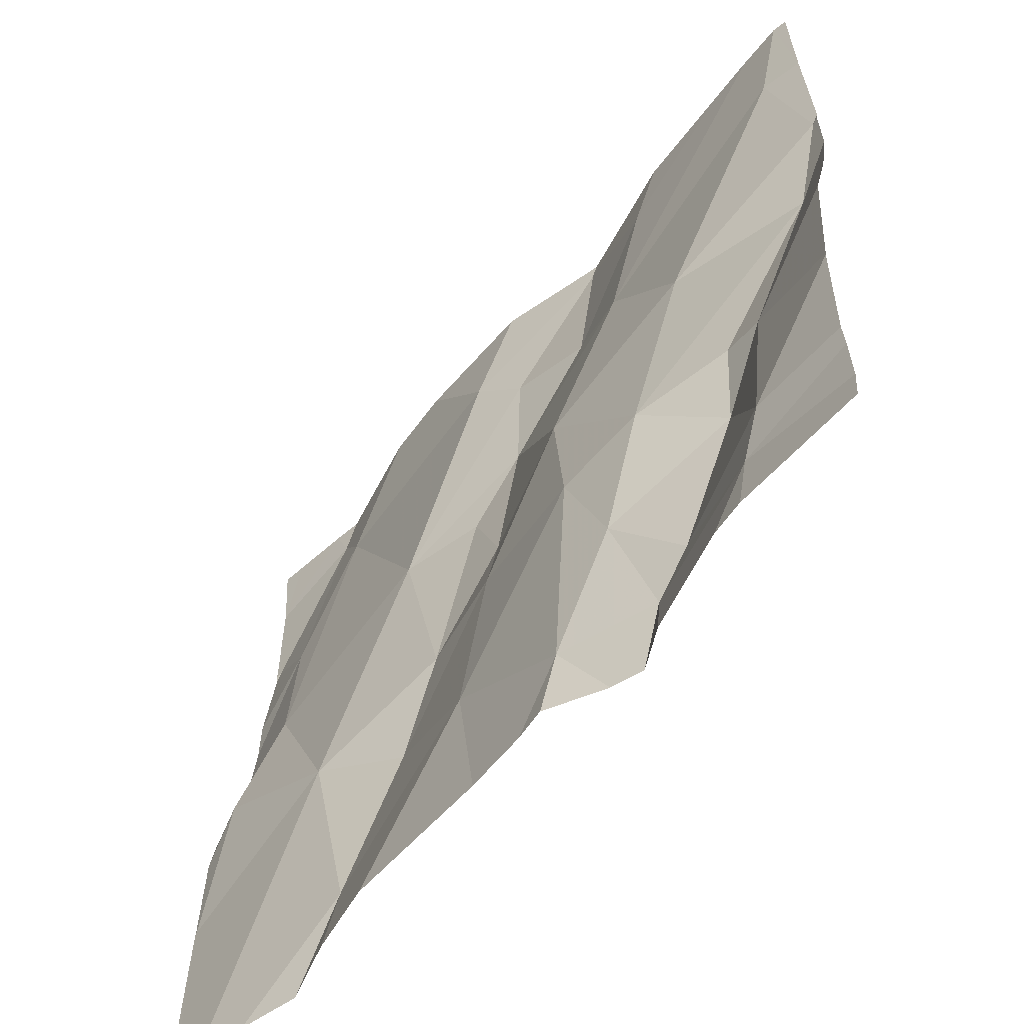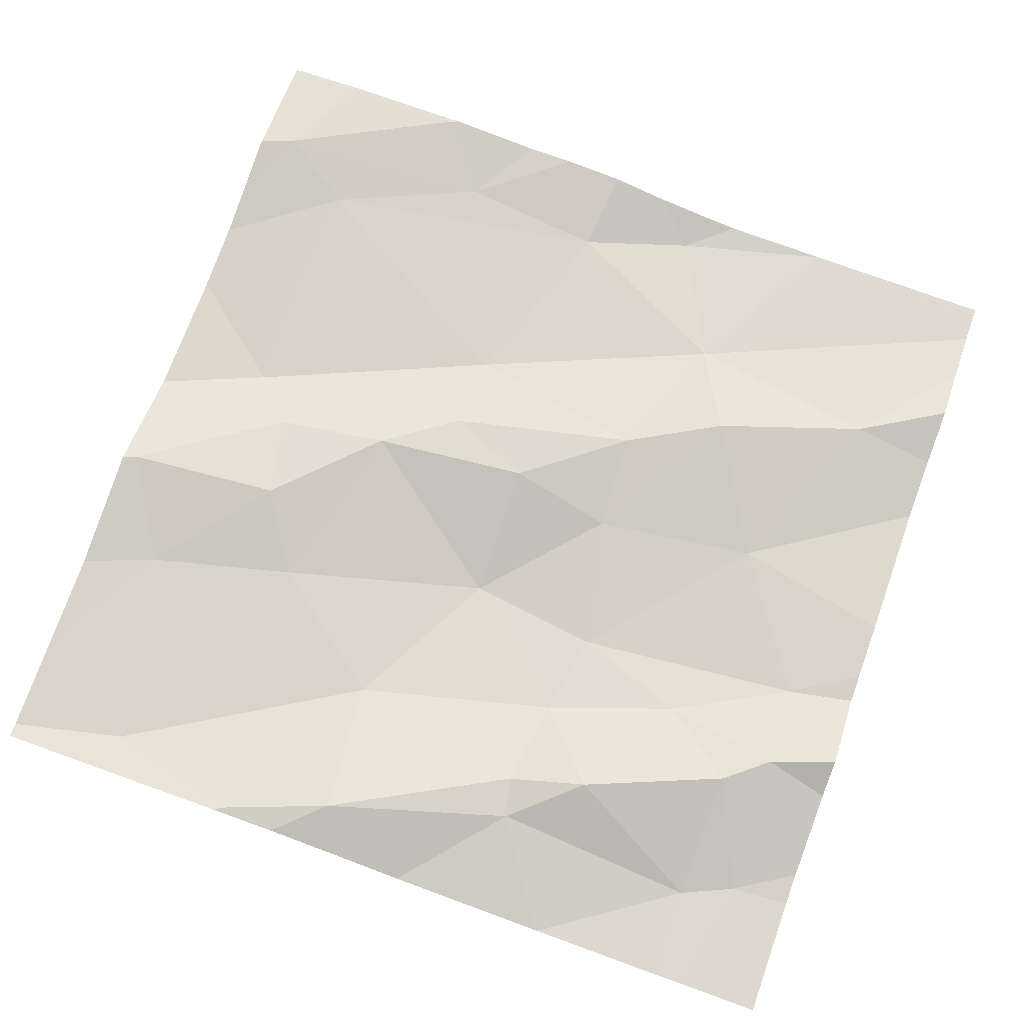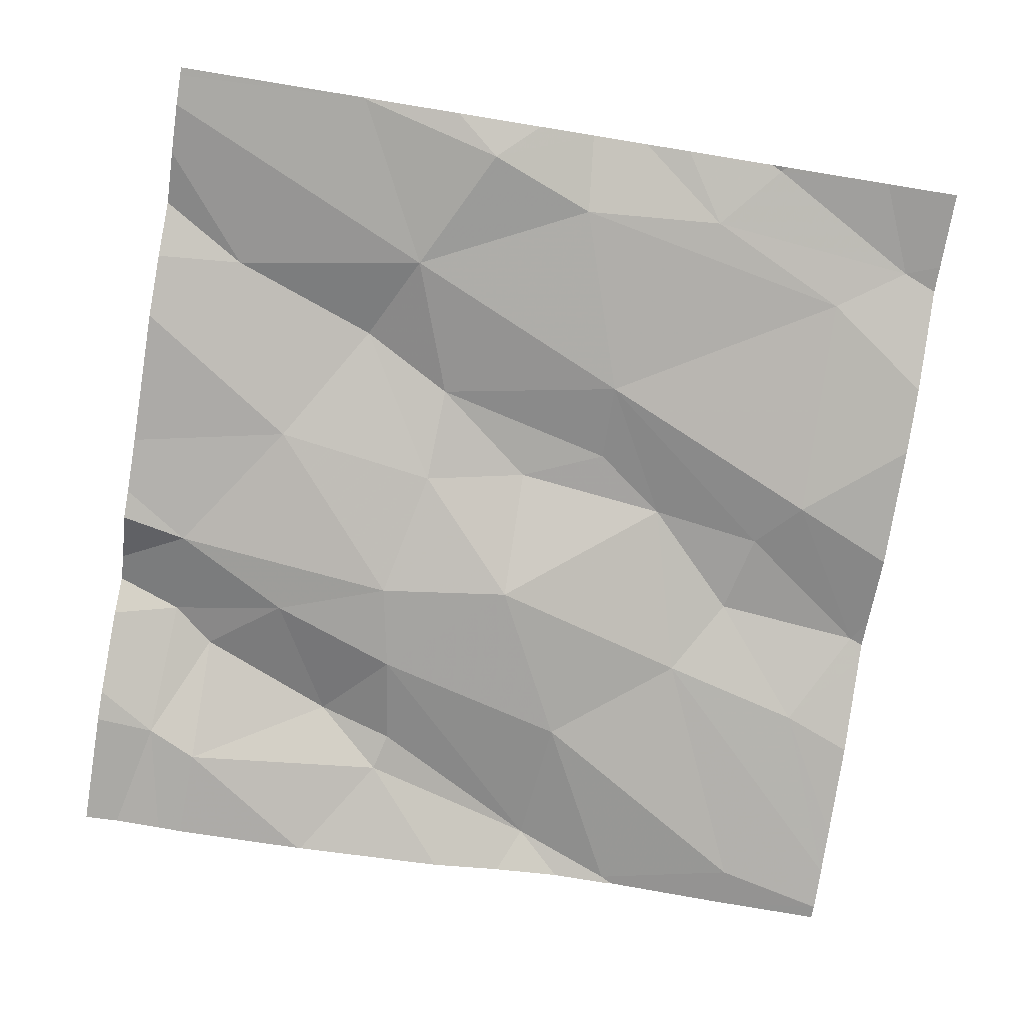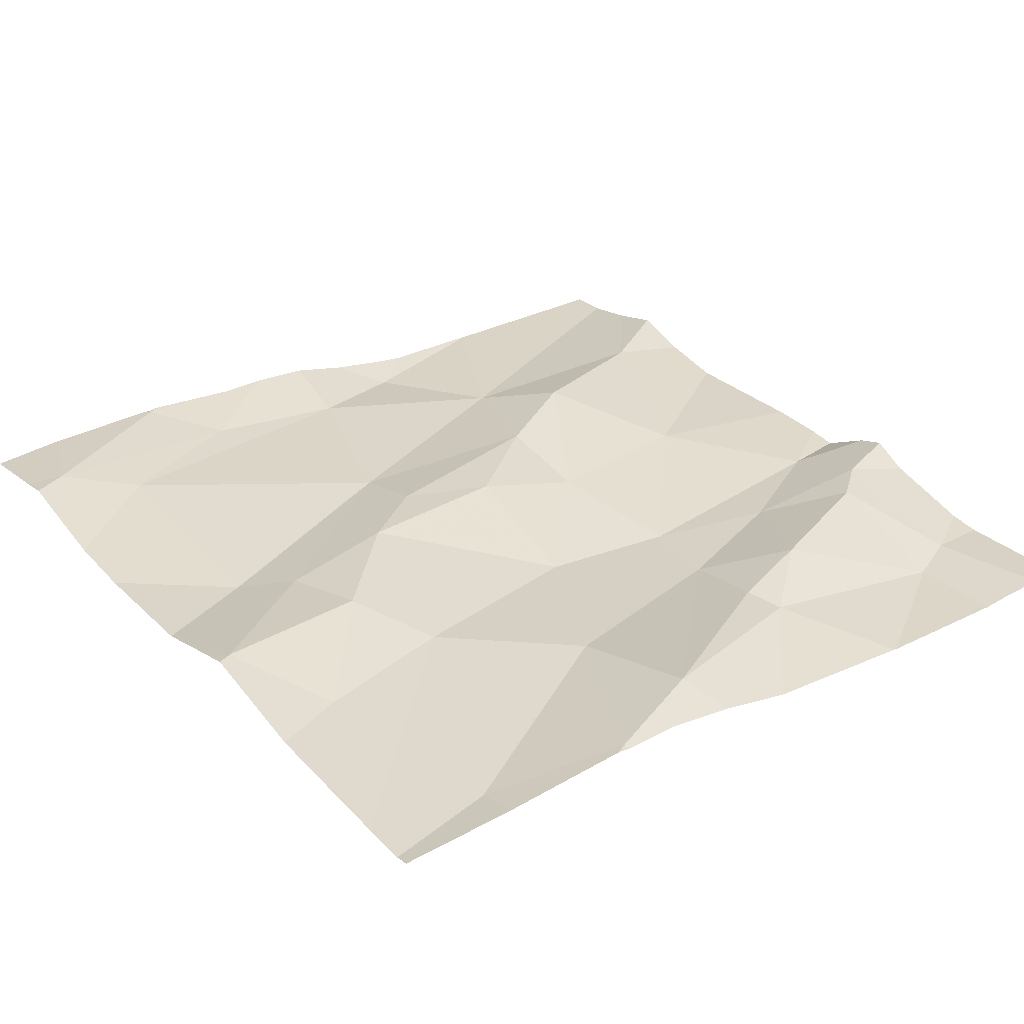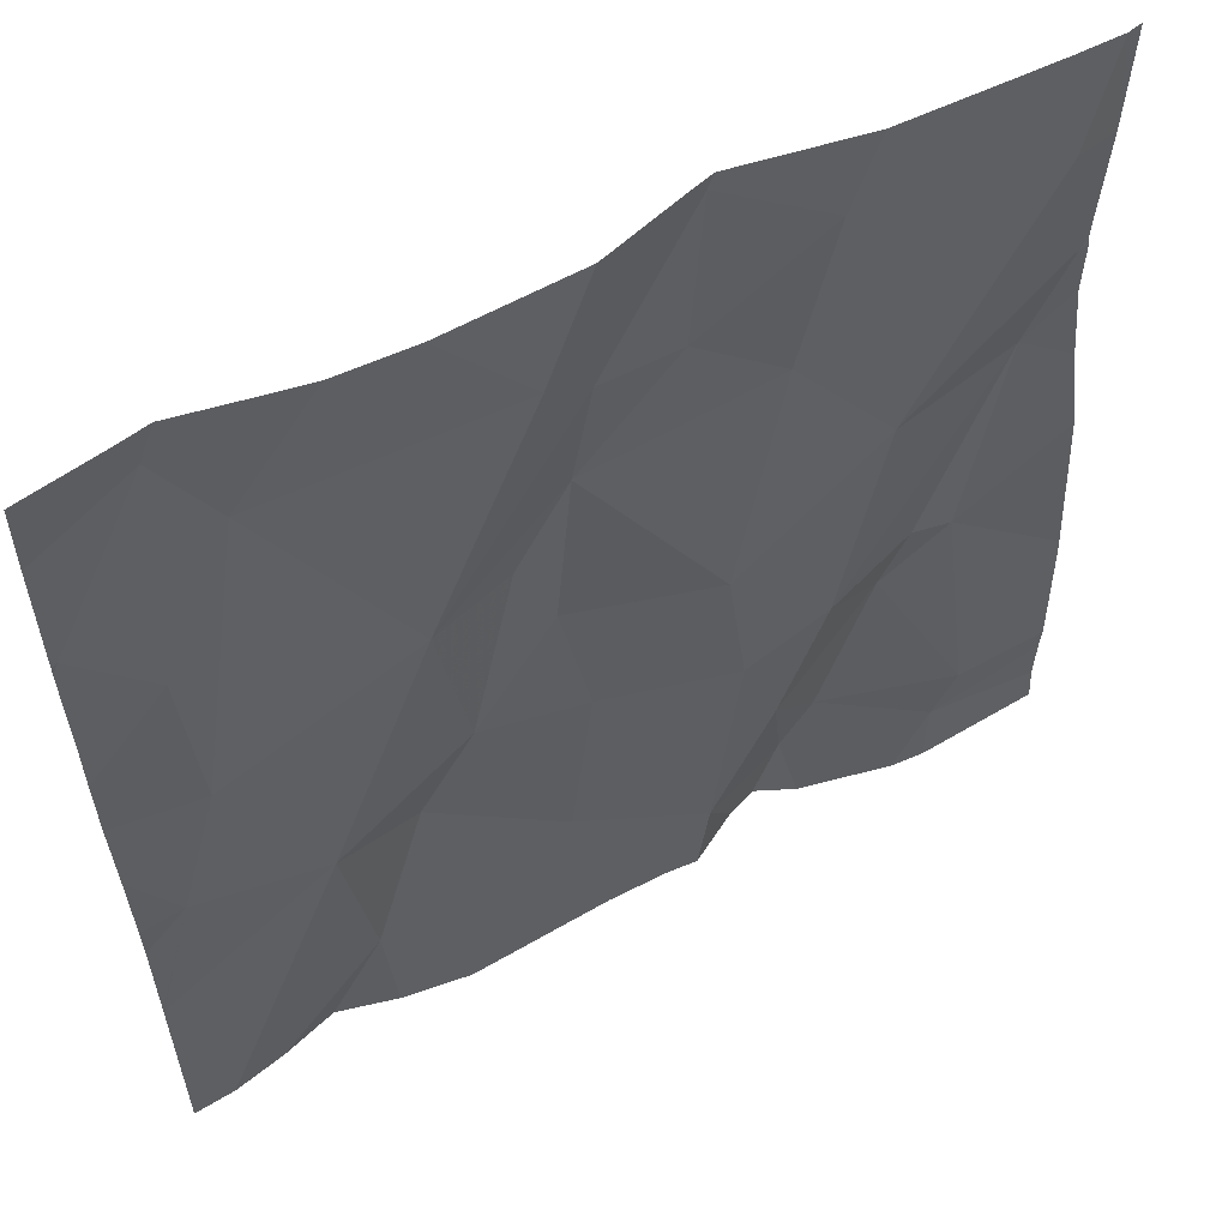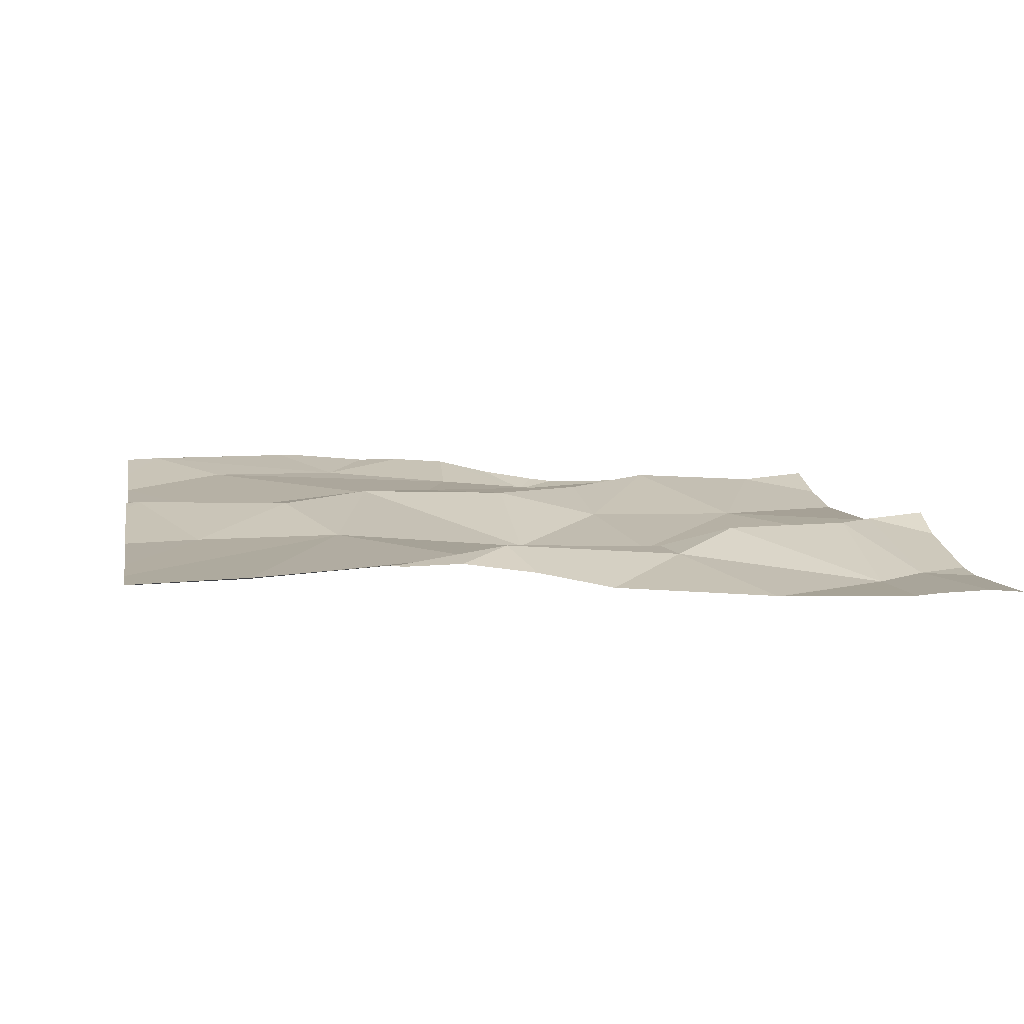
<metadata>
{"format":"obj","ext":"obj","renderer":"f3d","projection":"perspective","resolution":1024,"background":"white","views":[{"elev":-59.6,"azim":-127.9,"up":"+Y"},{"elev":74.7,"azim":-70.2,"up":"+Z"},{"elev":-79.5,"azim":80.8,"up":"+Z"},{"elev":33.1,"azim":-126.1,"up":"+Z"},{"elev":57.5,"azim":152.0,"up":"+Y"},{"elev":9.7,"azim":-100.0,"up":"+Z"}]}
</metadata>
<code>
v -109.7 279 501.1
v -109.7 279 501.1
v -109.7 279.1 501.1
v -110.3 279.4 501.1
v -110.5 278.5 501
v -109.7 279.1 501.1
v -110.6 279 501.1
v -109.7 279.3 501.1
v -110.6 279.2 501.1
v -109.7 279.1 501.1
v -110.7 279.1 501.1
v -110.5 278.8 501.1
v -110.6 278.5 501
v -110.6 279.4 501.1
v -109.9 279.4 501.1
v -110.3 279.3 501.1
v -109.9 278.5 501.1
v -110 278.7 501.1
v -109.9 278.7 501
v -110.3 278.7 501
v -110.4 278.8 501.1
v -110.3 278.9 501
v -110.4 278.5 501.1
v -110.3 278.5 501
v -110.3 279.4 501.1
v -110.4 278.5 501.1
v -110.5 278.7 501.1
v -110.3 278.6 501.1
v -110.5 278.8 501.1
v -110.5 279.4 501.1
v -110.4 279.4 501.1
v -109.8 279.3 501.1
v -109.7 279.1 501.1
v -109.8 279.1 501.1
v -109.9 279.2 501.1
v -110.1 279.2 501.1
v -110 279 501.1
v -110 278.8 501.1
v -110.4 279.1 501.1
v -110.5 279 501.1
v -110.1 278.9 501.1
v -110.1 279 501.1
v -110.4 279.3 501.1
v -110.3 279.2 501.1
v -109.8 278.9 501
v -110.2 278.8 501.1
v -110.2 279.2 501.1
v -110.2 279.1 501.1
v -110.1 278.6 501
v -109.7 278.6 501
v -110.2 279.4 501.1
v -110.3 279.4 501.1
v -109.7 278.8 501
v -109.9 278.4 501.1
v -109.7 278.4 501
v -110.5 278.4 501
v -110.3 278.4 501.1
v -110.3 278.4 501.1
v -109.8 278.4 501
v -110.2 278.4 501
v -109.7 278.4 501
v -110.7 278.4 501.1
v -110.6 279.4 501.1
v -110.7 278.9 501.1
v -110.7 279 501.1
v -110.7 279.2 501.1
v -110.7 279.1 501.1
v -110.7 278.5 501
v -110.7 279.1 501.1
v -110.7 278.9 501.1
v -110.7 278.7 501.1
v -110.7 278.5 501
v -110.7 278.7 501.1
v -110 279.4 501.1
v -109.7 278.6 501
v -109.7 278.6 501
v -109.7 278.7 501
v -109.7 278.9 501.1
v -109.7 278.6 501
v -109.7 278.8 501
v -109.7 278.8 501
v -110.3 278.4 501
v -110.2 278.4 501
v -109.7 278.4 501
v -109.7 278.4 501
v -110.5 278.4 501
v -110.4 278.4 501.1
v -109.9 278.4 501
v -110 278.4 501
v -110.6 278.4 501
v -110.7 278.4 501
v -109.9 279.4 501.1
v -109.8 279.4 501.1
v -109.8 279.4 501.1
v -110.6 279.4 501.1
v -110.7 279.4 501.1
v -109.7 279.4 501.1
v -109.7 279.4 501.1
f 56 62 90
f 76 50 79
f 65 11 67
f 94 32 8
f 11 9 66
f 12 7 64
f 84 50 19
f 55 50 61
f 68 13 72
f 93 32 94
f 19 18 17
f 21 20 22
f 57 23 58
f 27 26 28
f 12 27 29
f 33 32 34
f 32 35 34
f 52 36 51
f 19 37 38
f 22 39 40
f 42 41 38
f 16 43 44
f 13 12 71
f 20 21 28
f 37 45 35
f 36 35 15
f 63 39 14
f 46 38 41
f 43 39 44
f 20 46 22
f 47 36 16
f 21 27 28
f 44 48 47
f 41 22 46
f 28 24 20
f 48 37 47
f 37 36 47
f 37 42 38
f 48 22 41
f 14 43 30
f 9 11 40
f 40 39 9
f 11 7 40
f 49 24 60
f 43 16 25
f 84 19 85
f 19 17 59
f 12 13 27
f 26 23 28
f 5 26 13
f 7 12 29
f 48 41 42
f 18 49 17
f 13 26 27
f 48 44 39
f 23 5 86
f 22 48 39
f 92 32 93
f 18 38 46
f 20 49 46
f 49 18 46
f 18 19 38
f 45 37 19
f 23 26 5
f 48 42 37
f 40 21 22
f 40 7 21
f 24 49 20
f 7 29 21
f 31 43 25
f 45 34 35
f 23 24 28
f 15 32 92
f 44 47 16
f 35 36 37
f 21 29 27
f 19 53 45
f 25 16 4
f 88 49 89
f 53 19 50
f 83 49 60
f 8 33 10
f 82 24 57
f 33 34 2
f 30 43 31
f 53 50 76
f 1 45 78
f 60 24 82
f 94 8 97
f 58 23 87
f 78 53 80
f 14 39 43
f 3 33 2
f 62 5 68
f 64 7 65
f 57 24 23
f 65 7 11
f 6 33 3
f 66 9 95
f 10 33 6
f 54 17 88
f 67 11 69
f 74 36 15
f 68 5 13
f 69 11 66
f 8 32 33
f 70 12 64
f 15 35 32
f 71 12 70
f 2 34 1
f 72 13 73
f 1 34 45
f 59 17 54
f 73 13 71
f 77 53 76
f 61 50 84
f 78 45 53
f 79 50 75
f 55 75 50
f 80 53 81
f 51 36 74
f 56 5 62
f 81 53 77
f 85 19 59
f 52 16 36
f 86 5 56
f 87 23 86
f 88 17 49
f 89 49 83
f 4 16 52
f 63 9 39
f 90 62 91
f 95 9 63
f 96 66 95
f 97 8 98

</code>
